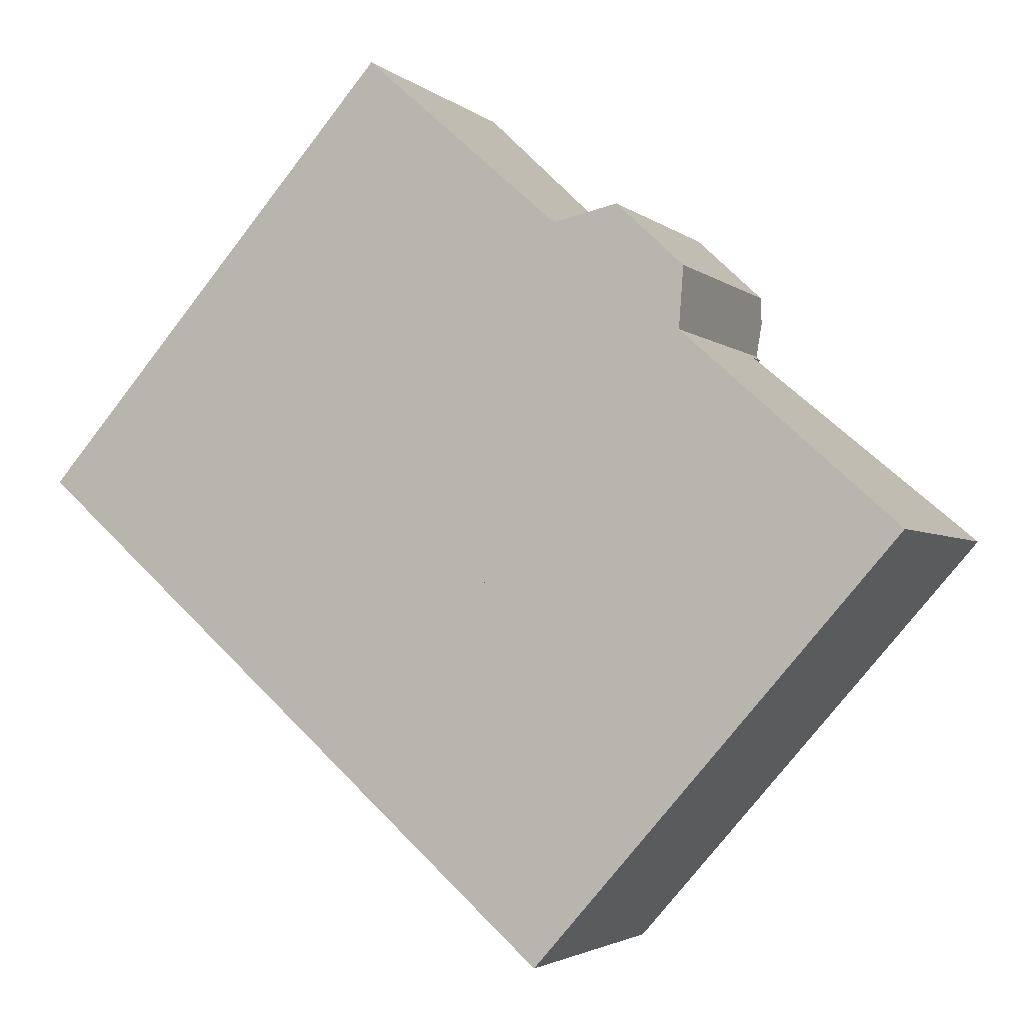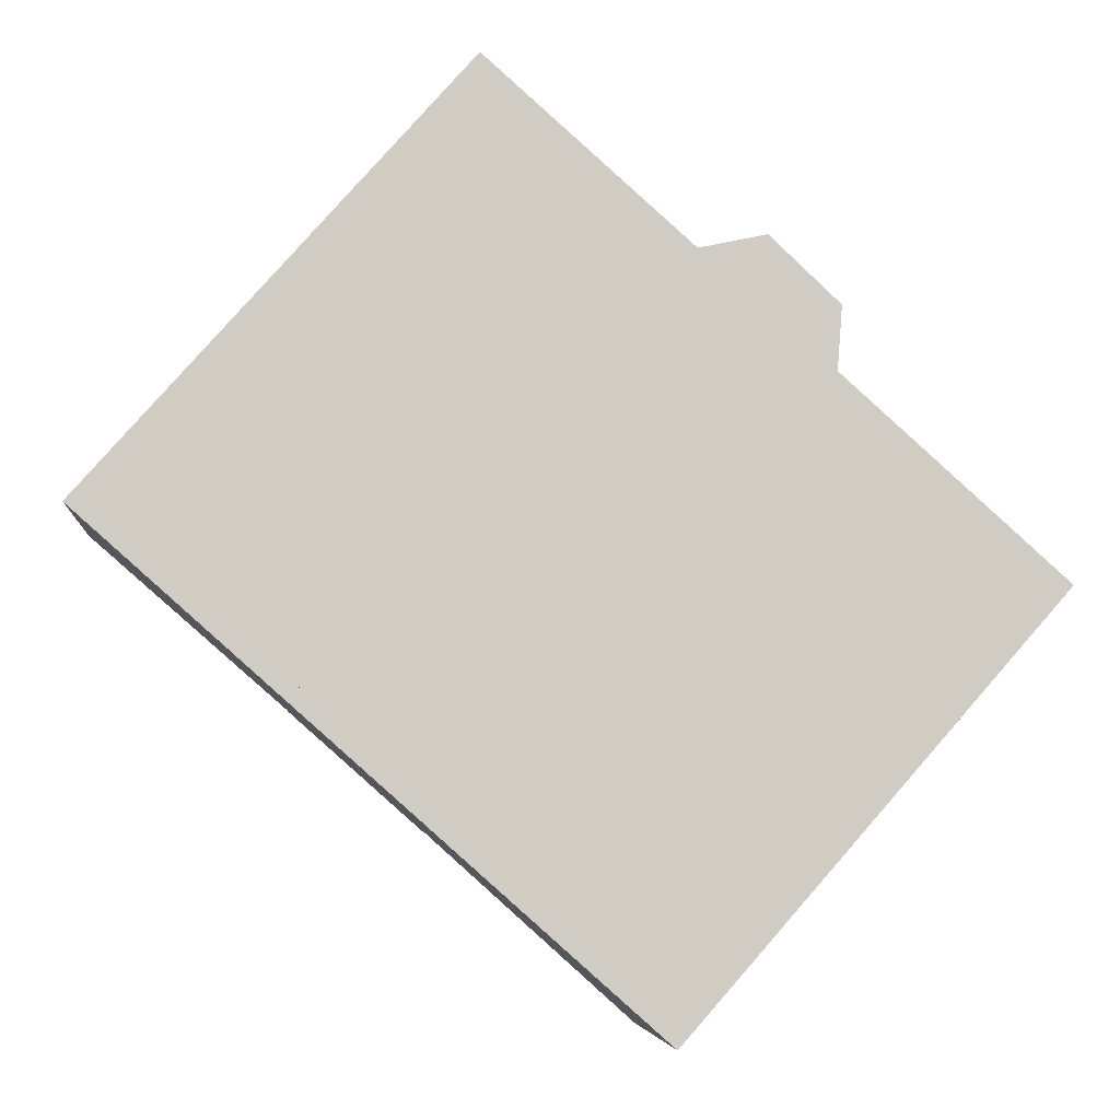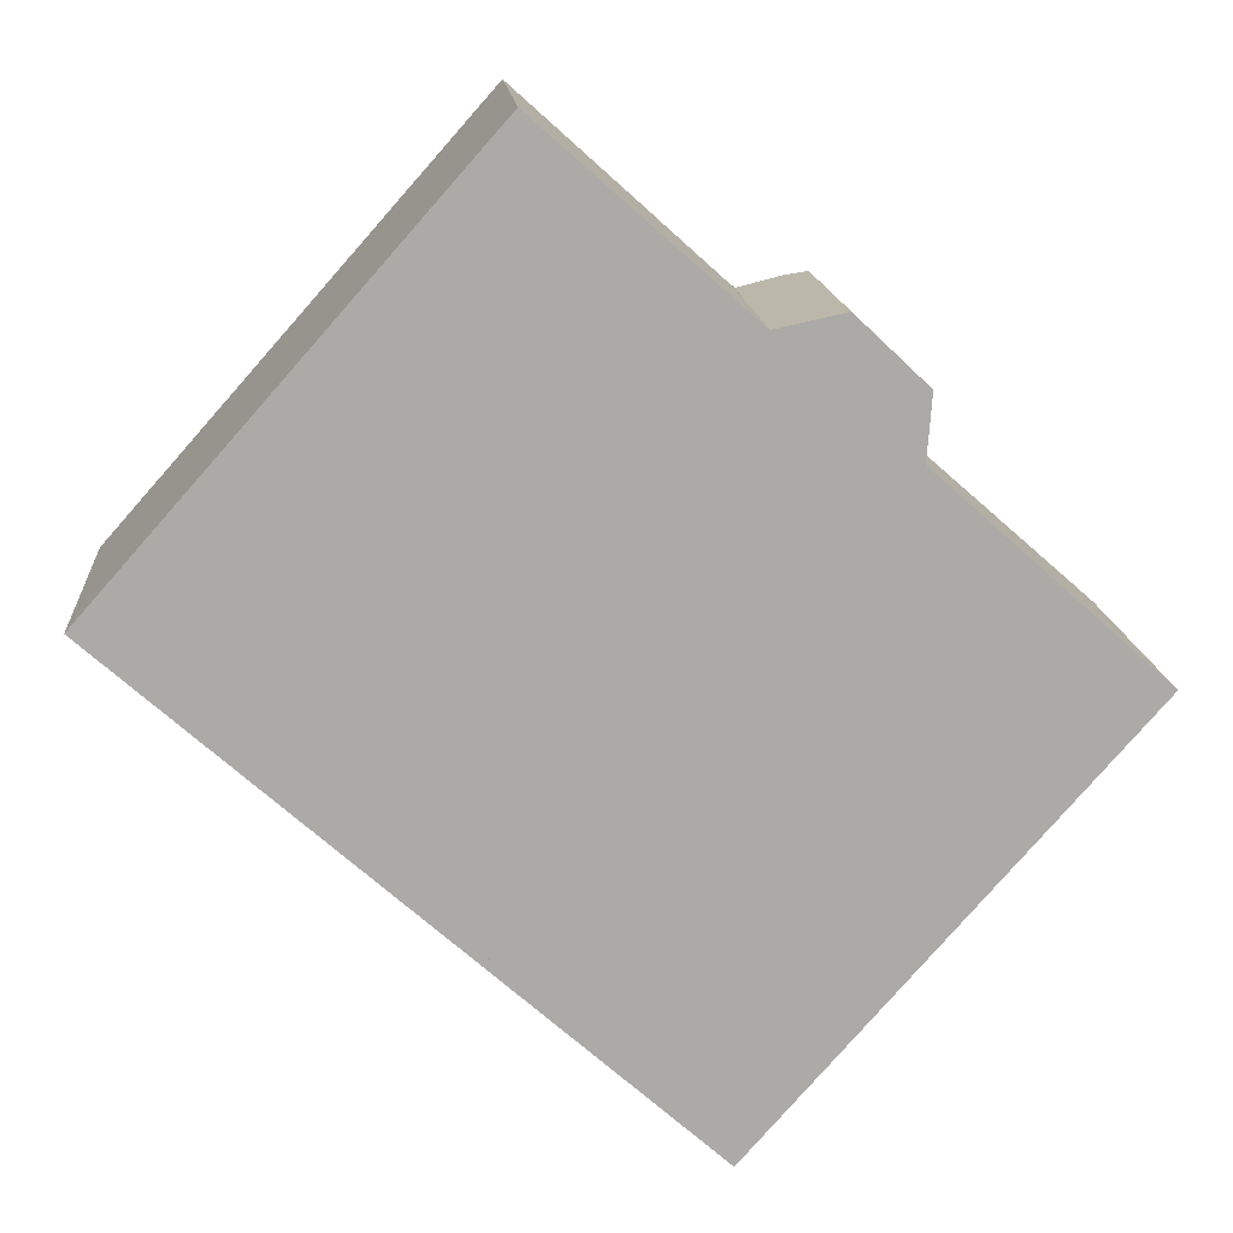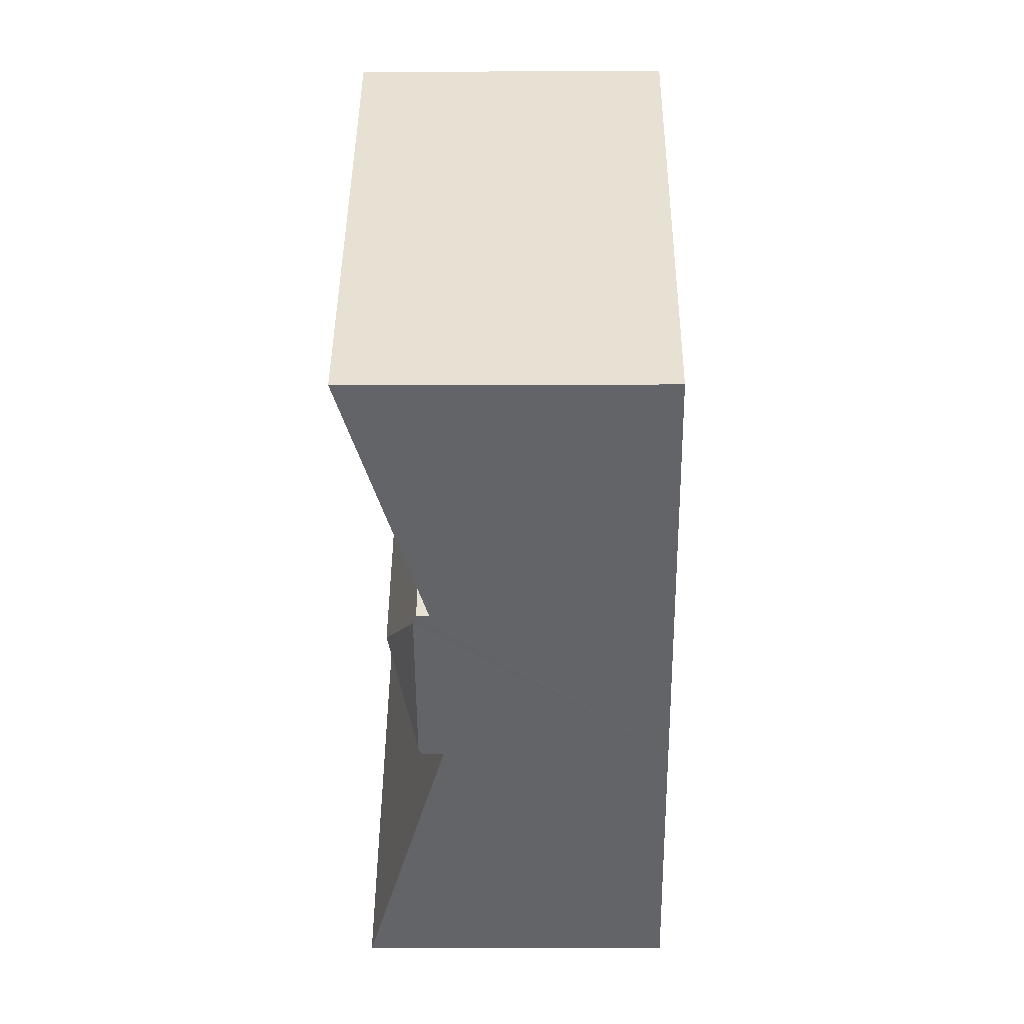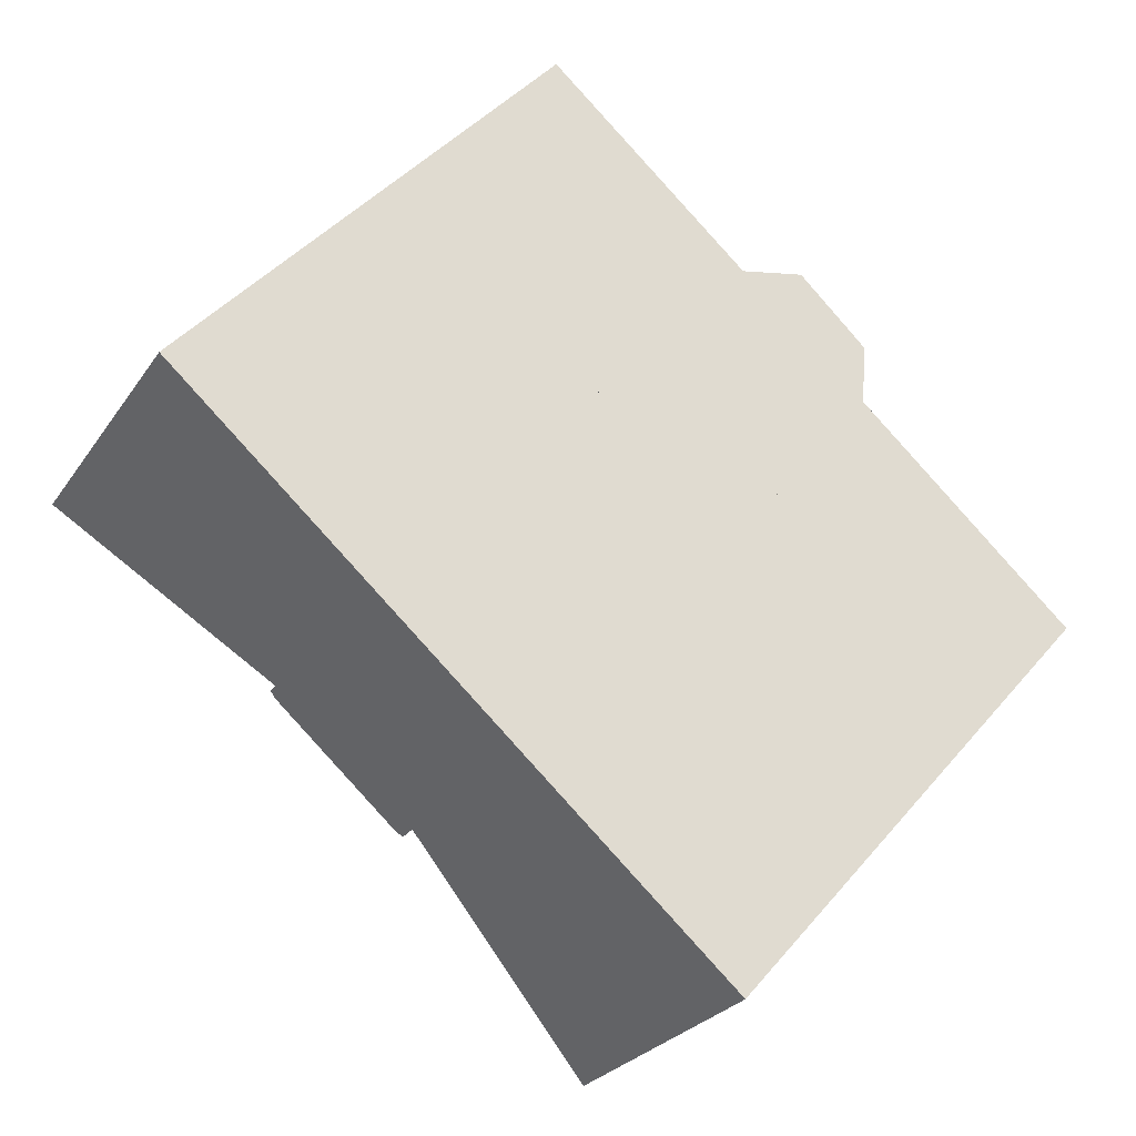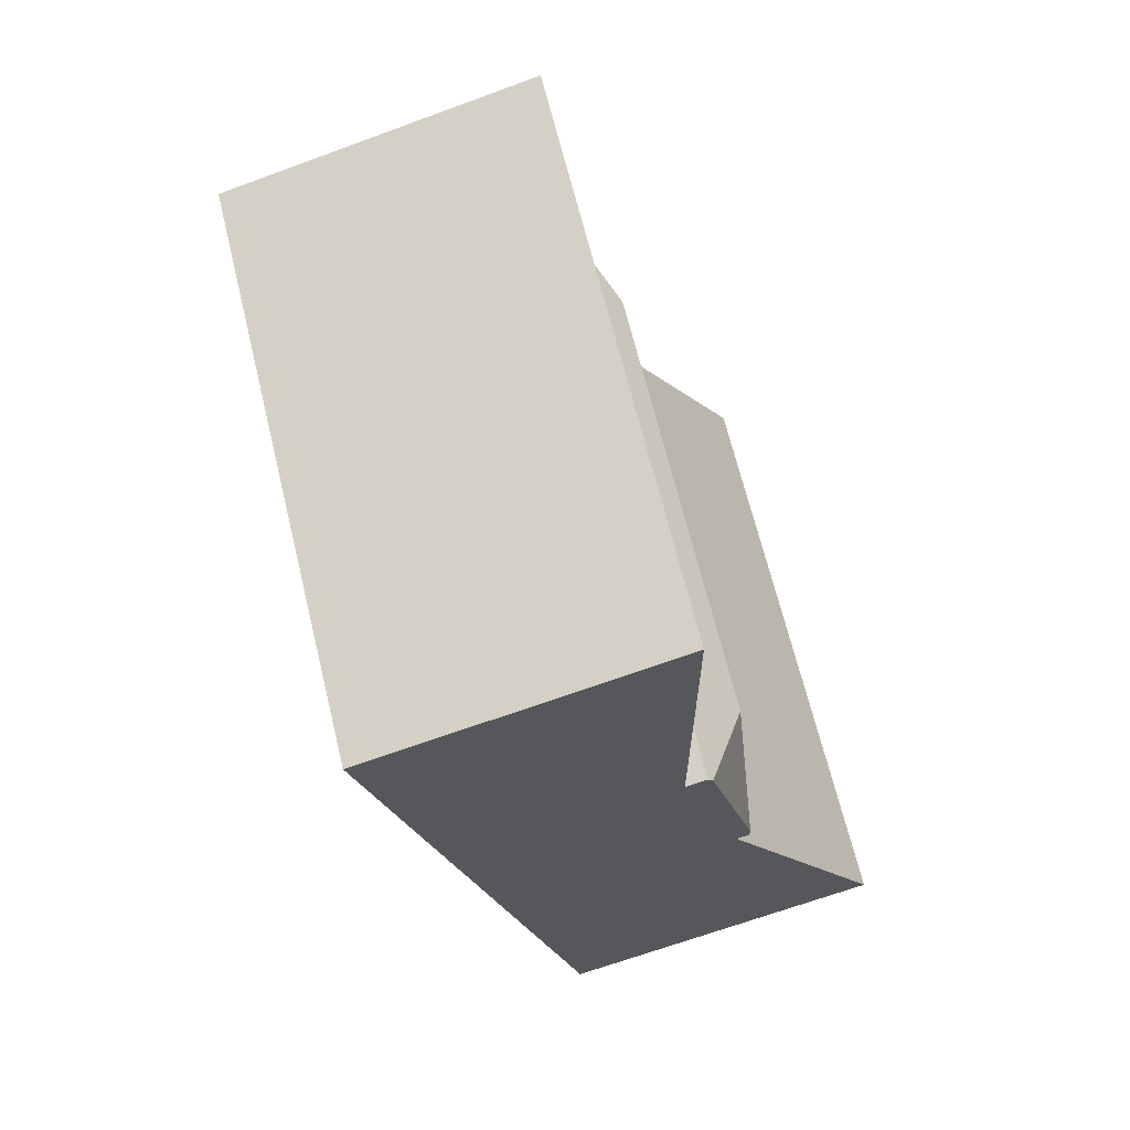
<metadata>
{"format":"obj","ext":"obj","renderer":"f3d","projection":"perspective","resolution":1024,"background":"white","views":[{"elev":-3.1,"azim":23.3,"up":"+Z"},{"elev":-5.2,"azim":-5.7,"up":"+Z"},{"elev":14.4,"azim":-4.4,"up":"+Z"},{"elev":-9.6,"azim":-89.4,"up":"+Z"},{"elev":-26.1,"azim":-26.3,"up":"+Z"},{"elev":-65.2,"azim":110.5,"up":"+Z"}]}
</metadata>
<code>
v  7.759 3.444 1.914
v  8.745 3.056 2.357
v  8.721 3.158 2.033
v  7.895 3.042 3.156
v  7.62 3.131 3.097
v  4.084 3.044 -3.617
v  8.745 3.004 1.539
v  4.15 3.004 -3.676
v  4.083 3.444 -2.258
v  8.687 3.039 1.591
v  2.561 3.044 -2.268
v  7.057 3.004 3.004
v  2.477 3.004 -2.194
v  7.083 3.016 2.981
v  7.895 -1.932e-16 3.156
v  7.62 -1.896e-16 3.097
v  7.083 -1.825e-16 2.981
v  8.745 -1.443e-16 2.357
v  8.687 -9.742e-17 1.591
v  8.745 -9.424e-17 1.539
v  7.057 -1.839e-16 3.004
v  8.721 -1.245e-16 2.033
v  4.15 2.251e-16 -3.676
v  4.084 2.215e-16 -3.617
v  2.477 1.343e-16 -2.194
v  2.561 1.389e-16 -2.268
v  4.15 2.738 -3.676
v  11.4 3.773 -0.835
v  6.816 3.773 -6.038
v  8.745 2.738 1.539
v  11.4 5.113e-17 -0.835
v  6.816 3.697e-16 -6.038
v  0 3.843 2.353e-16
v  7.057 2.849 3.004
v  2.477 2.849 -2.194
v  4.594 3.838 5.189
v  0 0 0
v  4.594 -3.177e-16 5.189
g defaultobject
f 1 2 3
f 2 1 4
f 4 1 5
f 6 7 8
f 7 6 9
f 7 9 1
f 7 1 10
f 10 1 3
f 9 6 11
f 12 11 13
f 11 12 9
f 9 12 1
f 1 12 14
f 1 14 5
f 14 4 5
f 4 14 15
f 15 14 16
f 16 14 17
f 4 18 2
f 18 4 15
f 19 7 10
f 7 19 20
f 12 17 14
f 17 12 21
f 2 10 3
f 10 2 18
f 10 18 19
f 19 18 22
f 20 8 7
f 8 20 23
f 23 6 8
f 6 23 11
f 11 23 13
f 13 23 24
f 13 24 25
f 25 24 26
f 25 12 13
f 12 25 21
f 20 24 23
f 24 20 26
f 26 20 19
f 26 19 22
f 26 22 18
f 26 18 25
f 25 18 17
f 25 17 21
f 17 18 15
f 17 15 16
f 27 28 29
f 28 27 30
f 30 31 28
f 31 30 20
f 31 29 28
f 29 31 32
f 32 27 29
f 27 32 23
f 23 30 27
f 30 23 20
f 23 31 20
f 31 23 32
f 33 34 35
f 34 33 36
f 37 36 33
f 36 37 38
f 38 34 36
f 34 38 21
f 21 35 34
f 35 21 25
f 35 37 33
f 37 35 25
f 37 21 38
f 21 37 25

</code>
